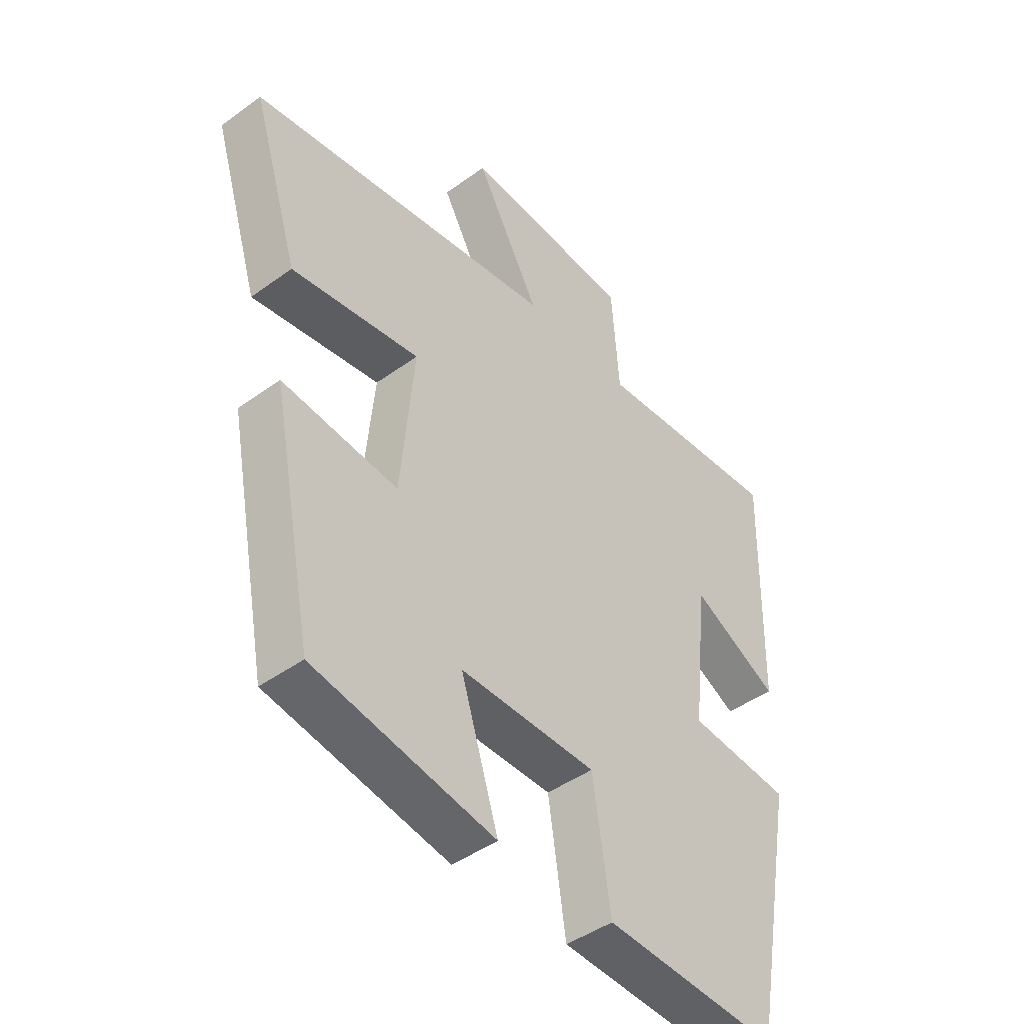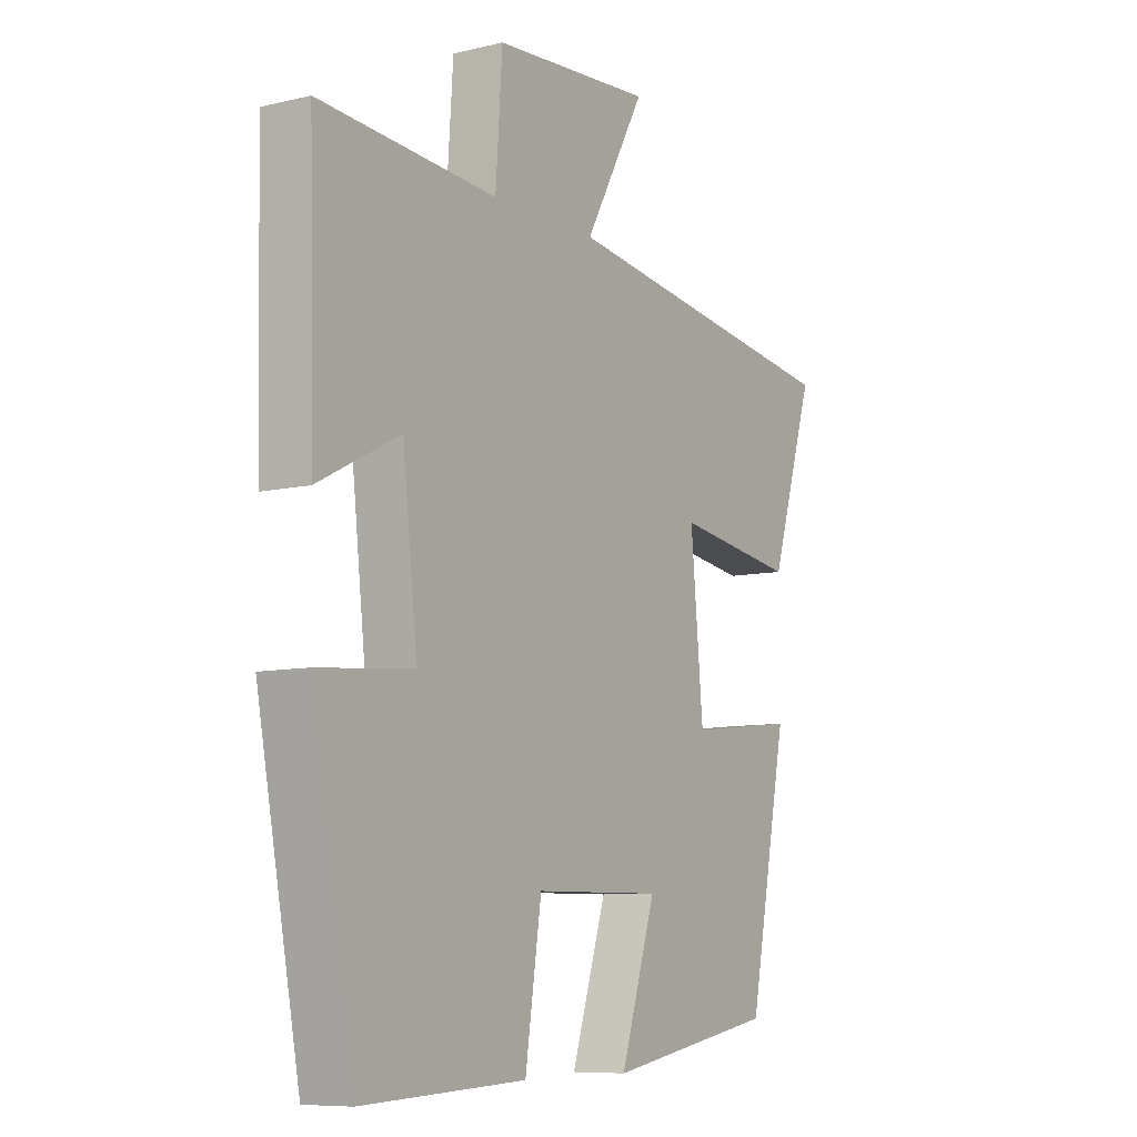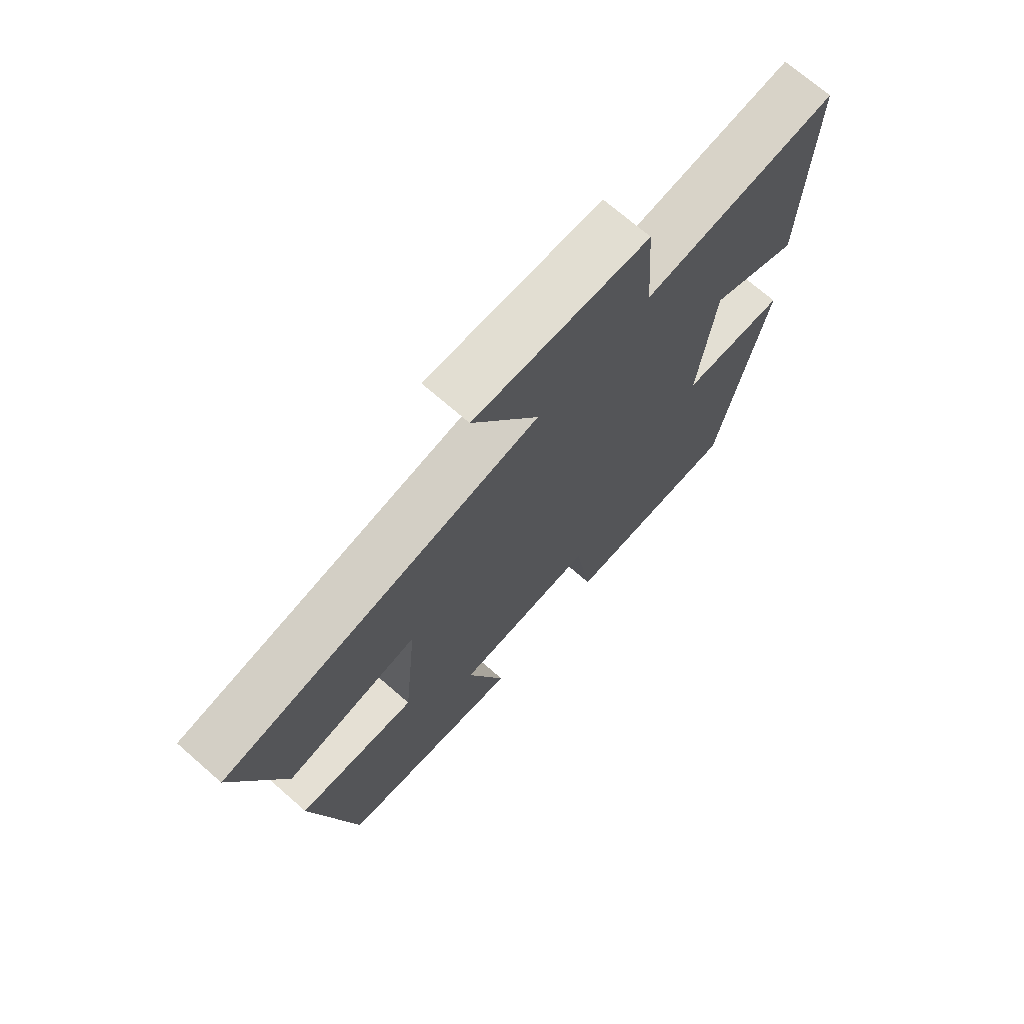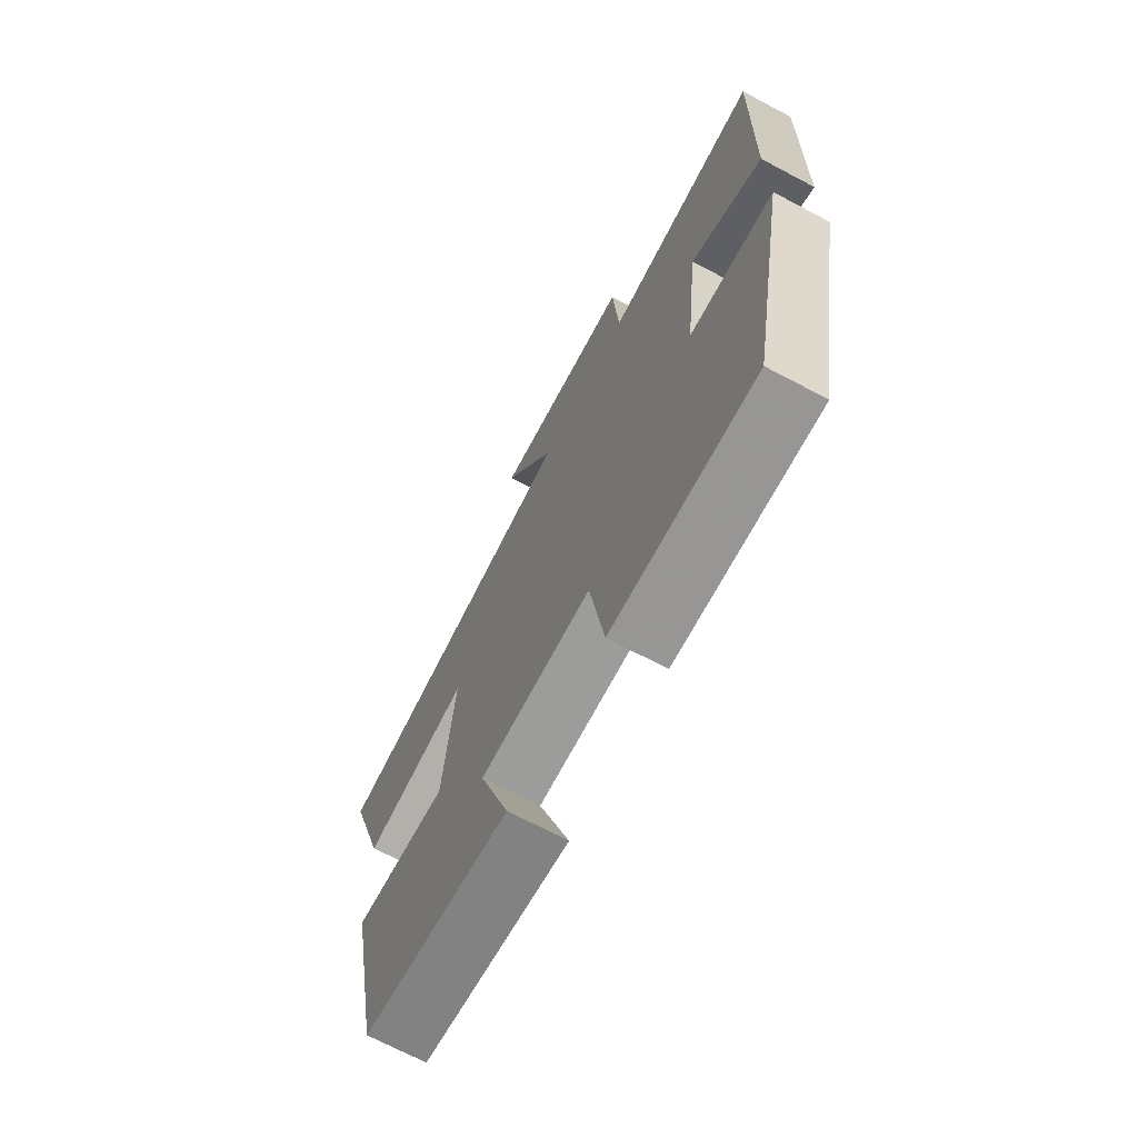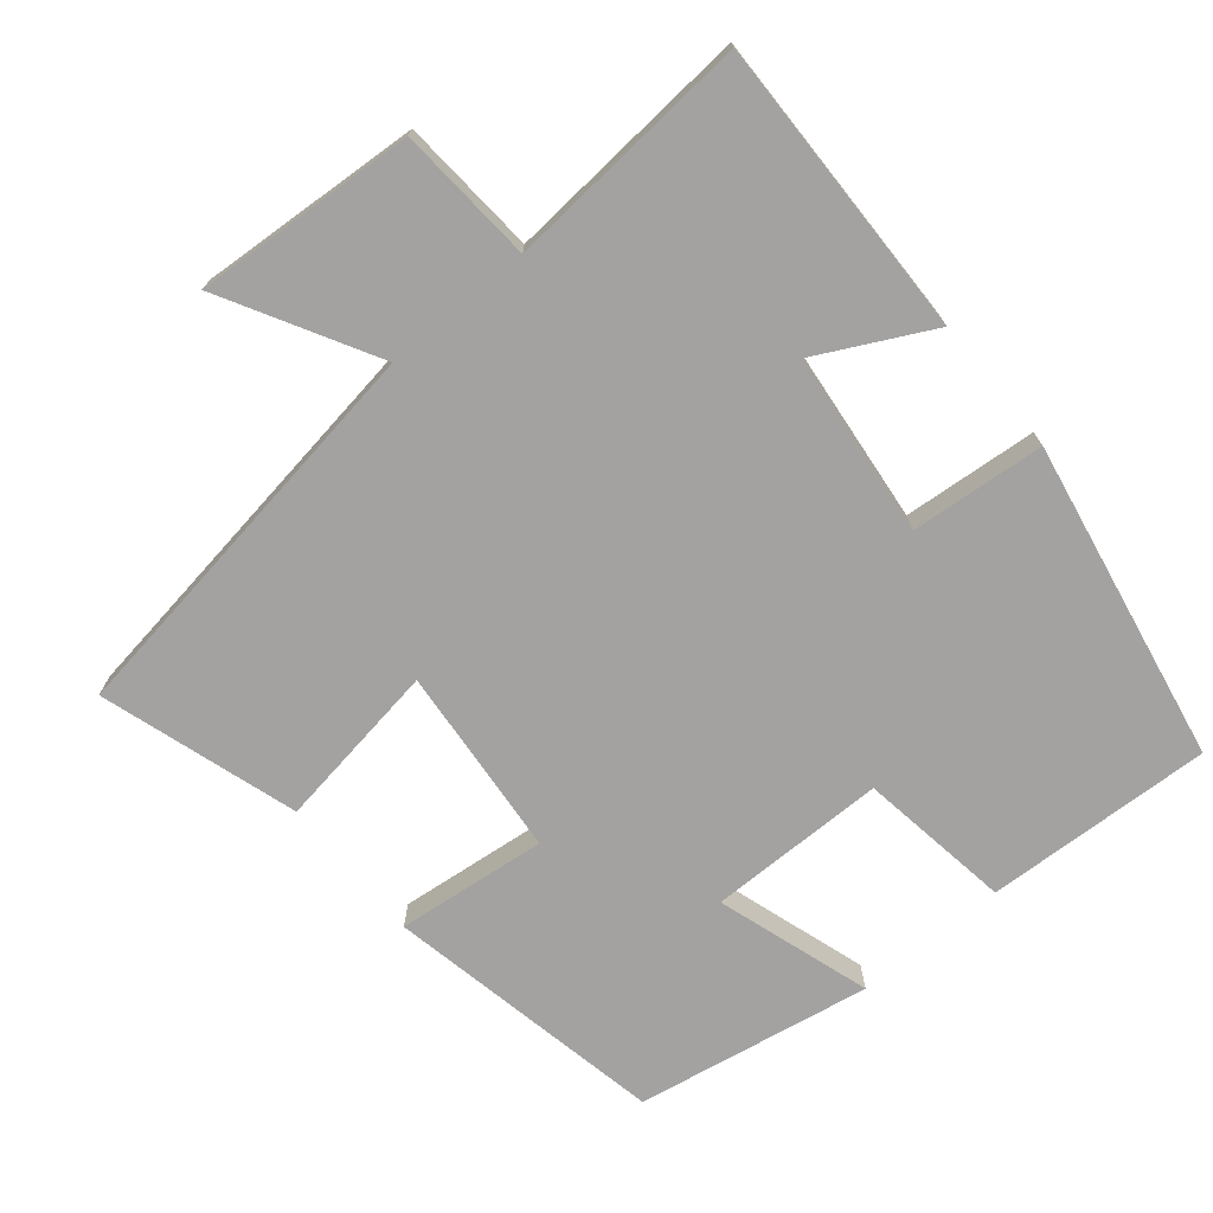
<metadata>
{"format":"obj","ext":"obj","renderer":"f3d","projection":"perspective","resolution":1024,"background":"white","views":[{"elev":-44.7,"azim":-49.8,"up":"+Z"},{"elev":-8.4,"azim":123.0,"up":"+Z"},{"elev":71.4,"azim":-48.9,"up":"+Z"},{"elev":-70.4,"azim":62.2,"up":"+Z"},{"elev":-72.7,"azim":39.8,"up":"+Y"}]}
</metadata>
<code>
v -0.584 0.07 0.418
v -0.031 0.07 0.5
v -0.146 0.07 0.709
v 0.158 0.07 0.689
v 0.171 0.07 0.5
v 0.51 0.07 0.526
v 0.5 0.07 0.114
v 0.344 0.07 0.194
v 0.316 0.07 -0.058
v 0.5 0.07 -0.074
v 0.417 0.07 -0.515
v 0.105 0.07 -0.5
v 0.074 0.07 -0.29
v -0.17 0.07 -0.288
v -0.103 0.07 -0.5
v -0.425 0.07 -0.442
v -0.5 0.07 -0.057
v -0.294 0.07 -0.08
v -0.27 0.07 0.182
v -0.5 0.07 0.147
v -0.584 0 0.418
v -0.031 0 0.5
v -0.146 0 0.709
v 0.158 0 0.689
v 0.171 0 0.5
v 0.51 0 0.526
v 0.5 0 0.114
v 0.344 0 0.194
v 0.316 0 -0.058
v 0.5 0 -0.074
v 0.417 0 -0.515
v 0.105 0 -0.5
v 0.074 0 -0.29
v -0.17 0 -0.288
v -0.103 0 -0.5
v -0.425 0 -0.442
v -0.5 0 -0.057
v -0.294 0 -0.08
v -0.27 0 0.182
v -0.5 0 0.147
f 19 20 1 2
f 18 19 2
f 16 17 18
f 15 16 18
f 14 15 18
f 13 14 18 2
f 11 12 13
f 10 11 13
f 9 10 13
f 8 9 13 2
f 5 6 7 8
f 5 8 2 3
f 3 4 5
f 22 21 40 39
f 22 39 38
f 38 37 36
f 38 36 35
f 38 35 34
f 22 38 34 33
f 33 32 31
f 33 31 30
f 33 30 29
f 22 33 29 28
f 28 27 26 25
f 23 22 28 25
f 25 24 23
f 1 21 22 2
f 2 22 23 3
f 3 23 24 4
f 4 24 25 5
f 5 25 26 6
f 6 26 27 7
f 7 27 28 8
f 8 28 29 9
f 9 29 30 10
f 10 30 31 11
f 11 31 32 12
f 12 32 33 13
f 13 33 34 14
f 14 34 35 15
f 15 35 36 16
f 16 36 37 17
f 17 37 38 18
f 18 38 39 19
f 19 39 40 20
f 20 40 21 1

</code>
